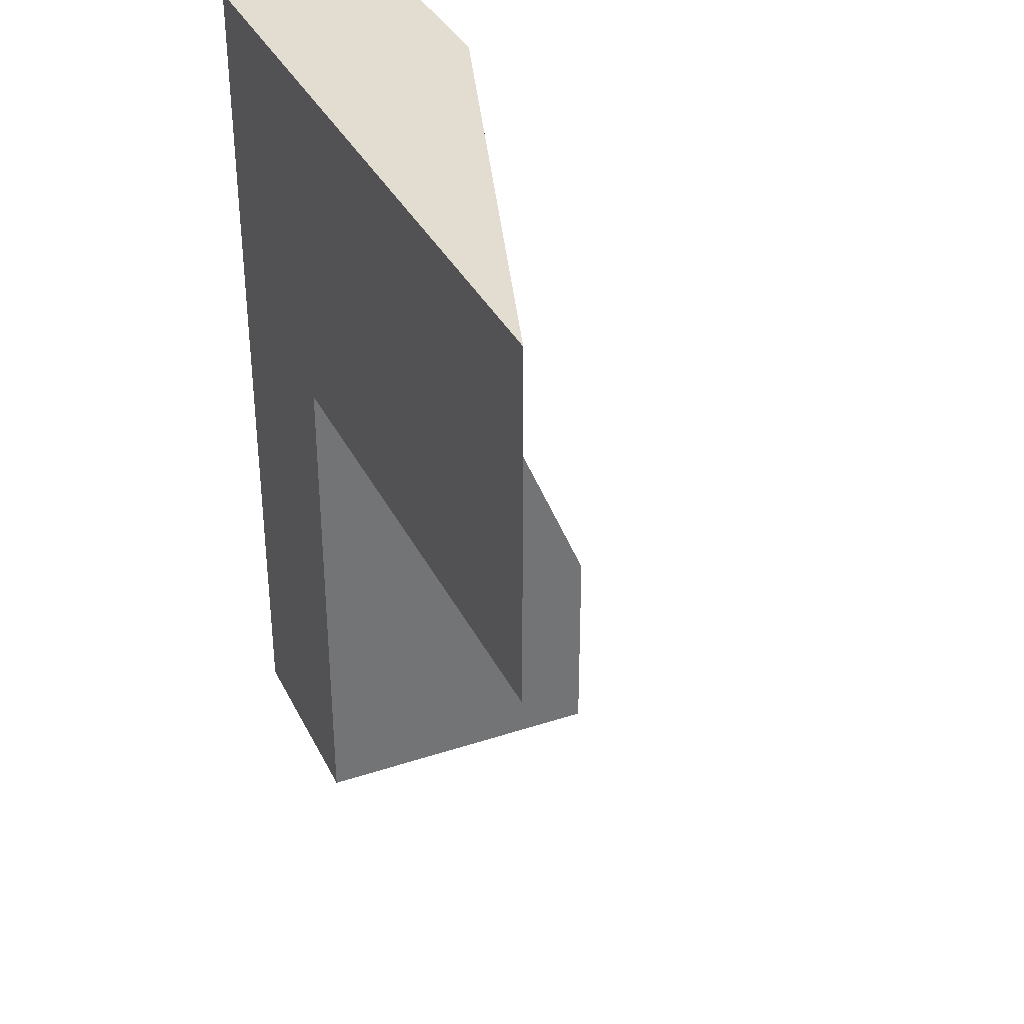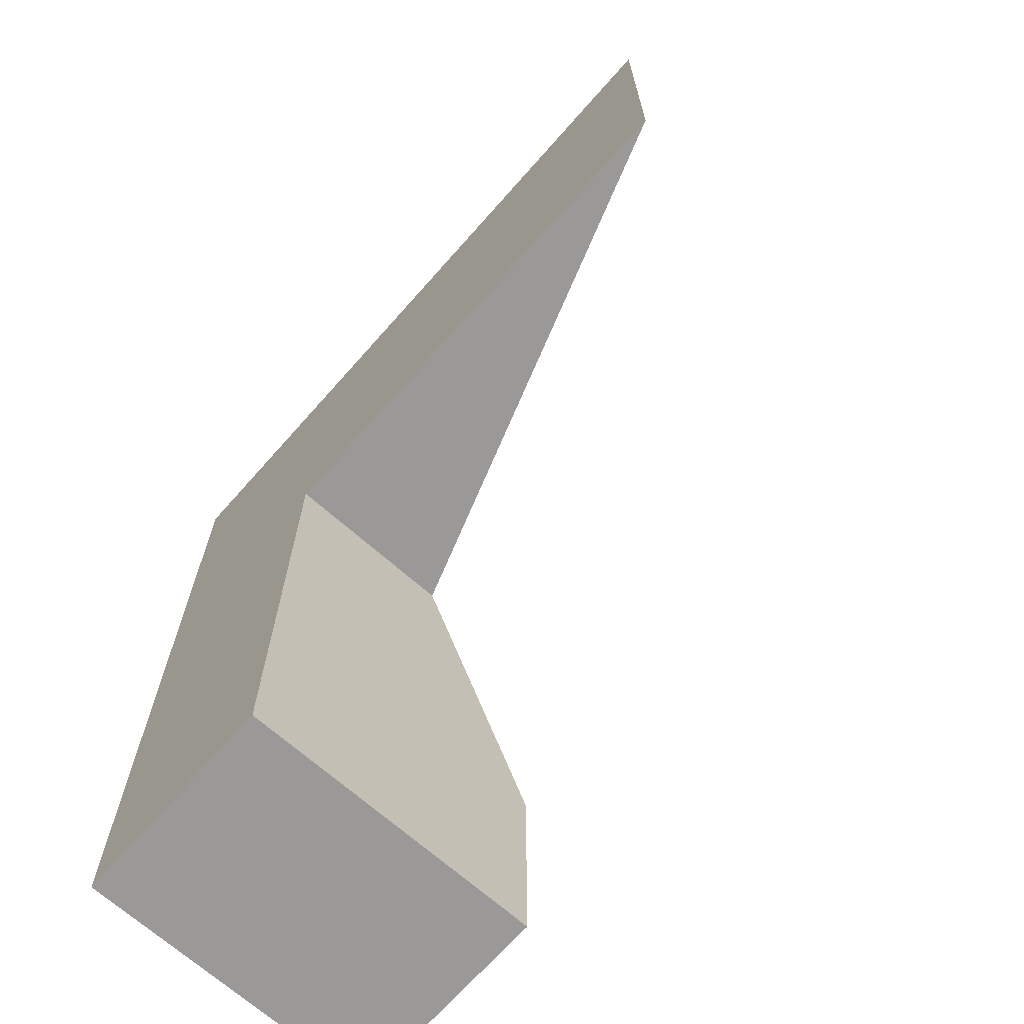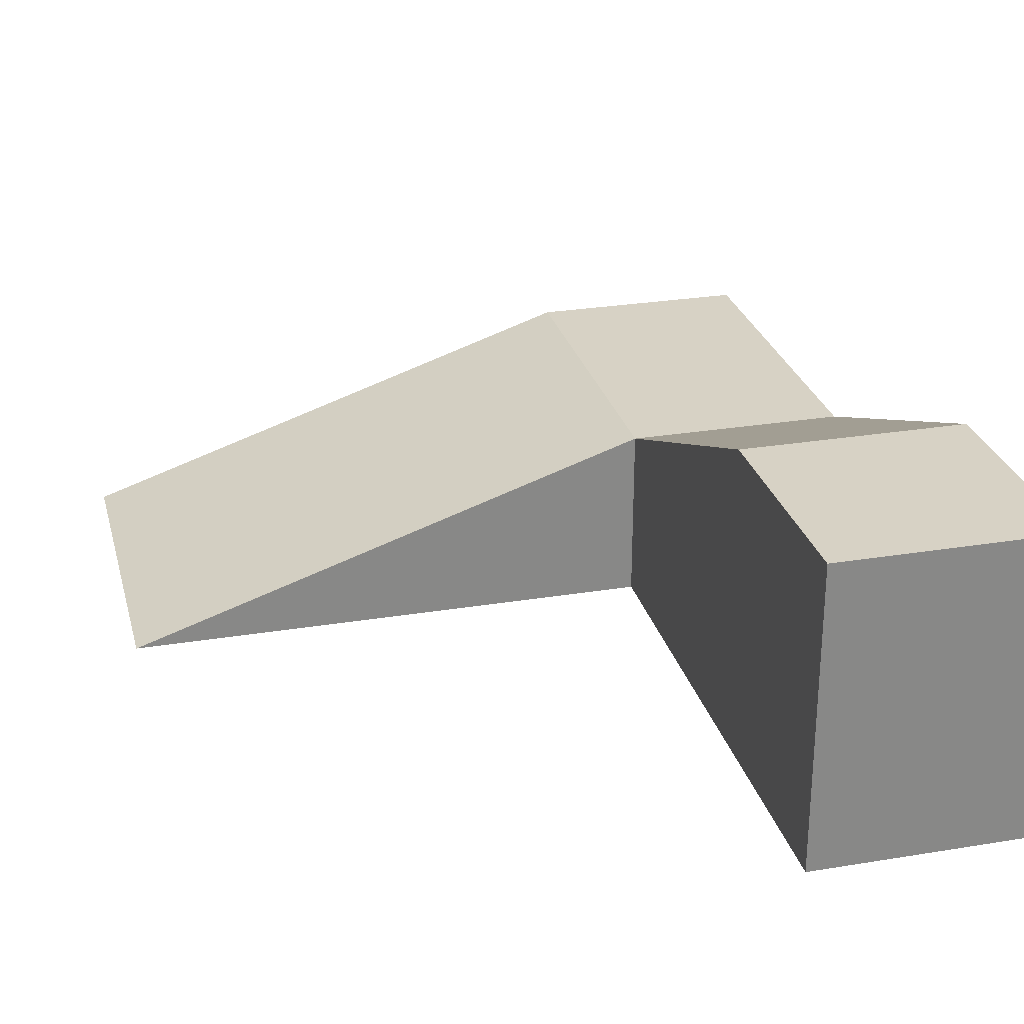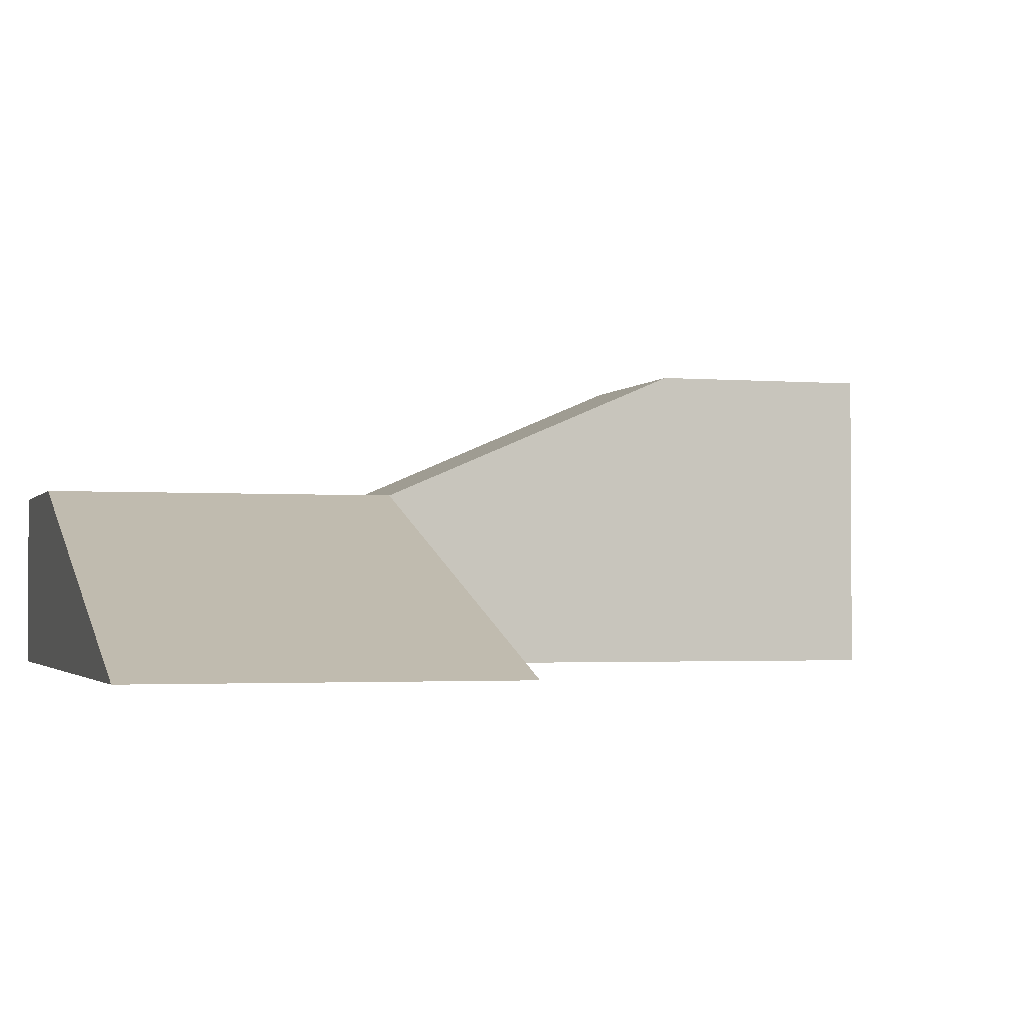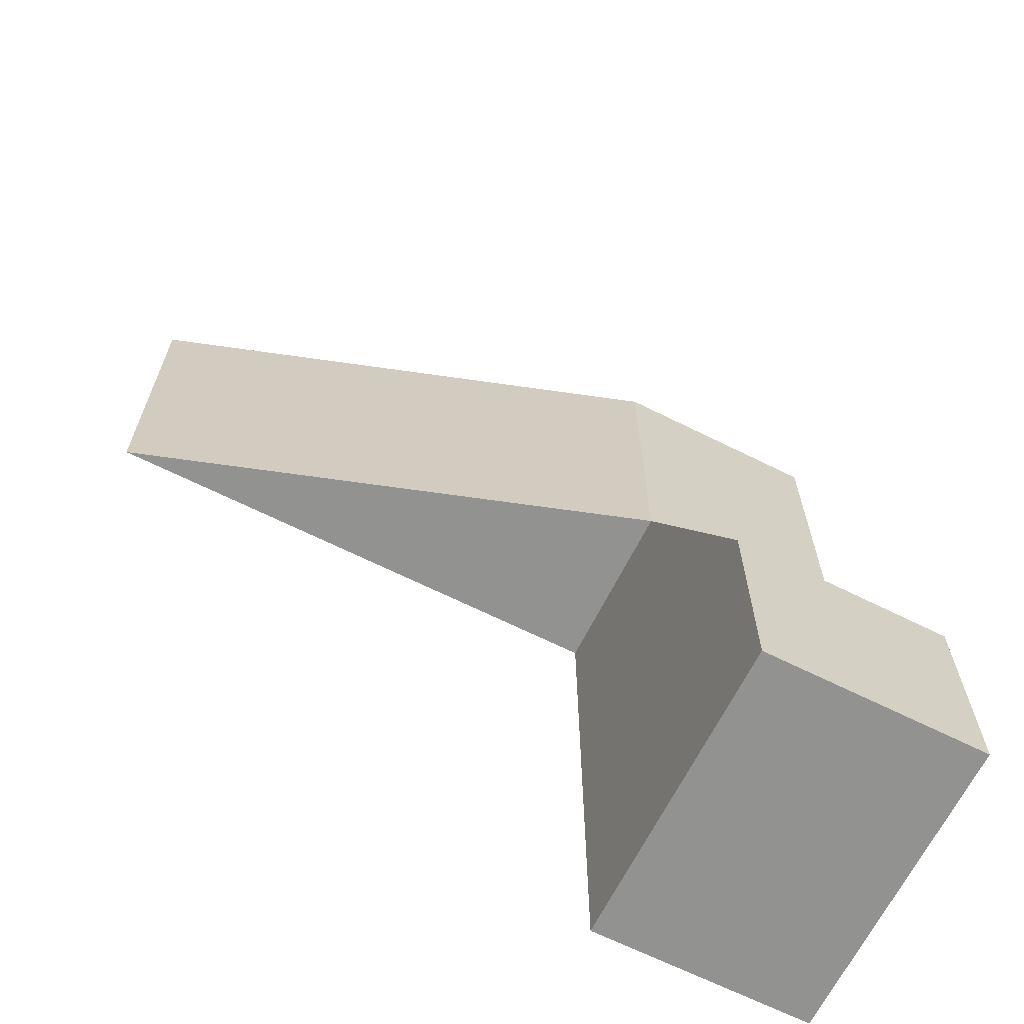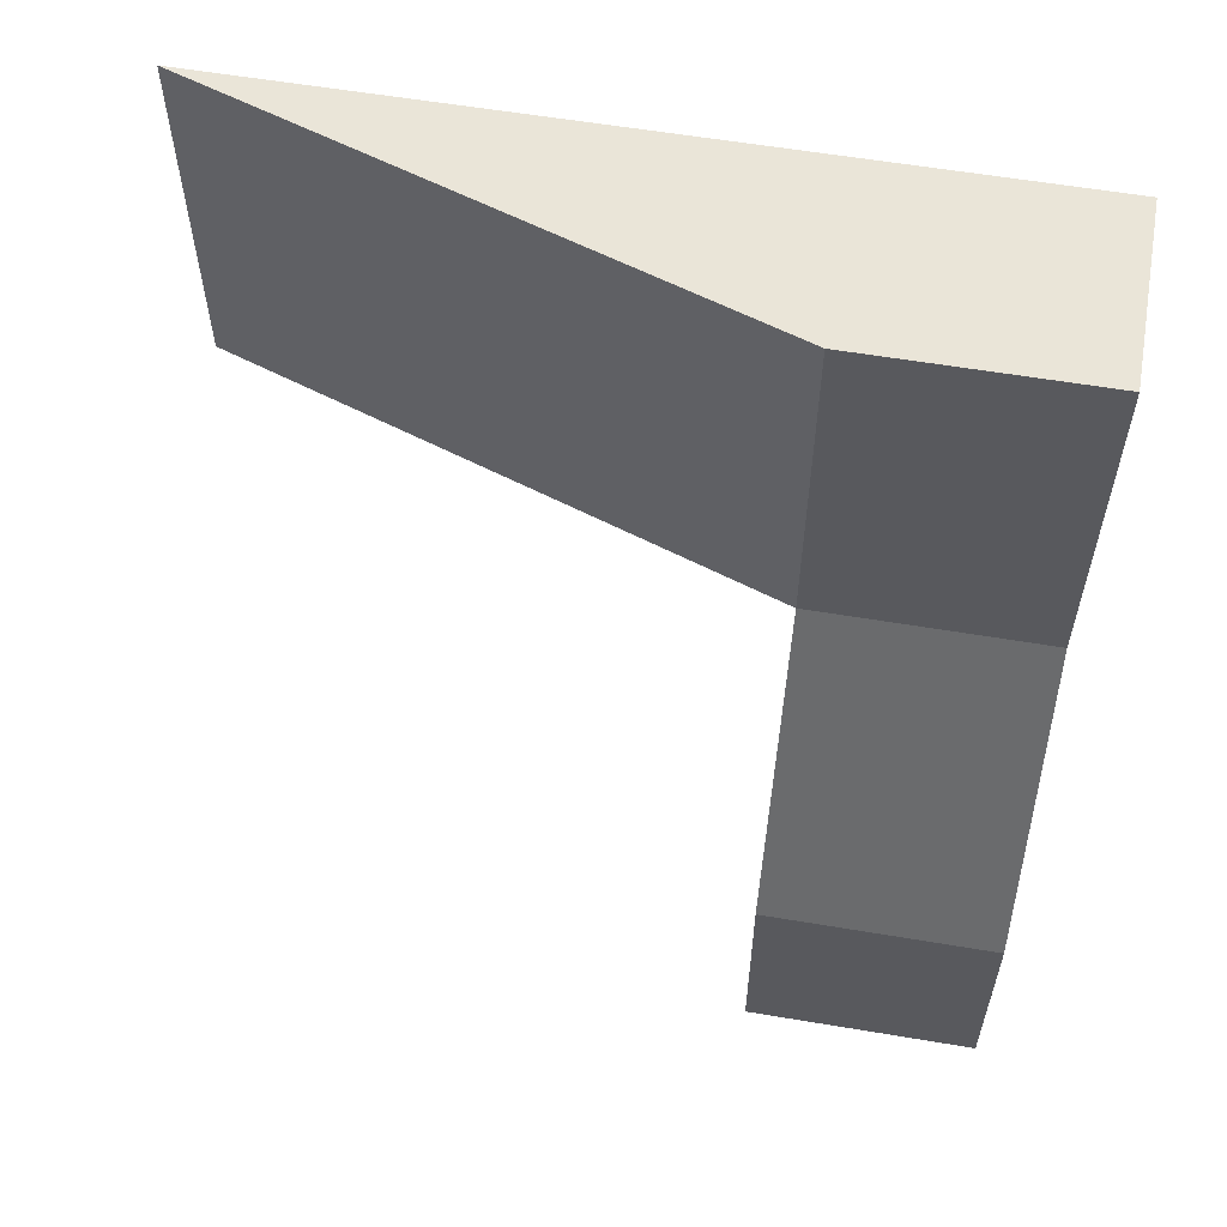
<metadata>
{"format":"obj","ext":"obj","renderer":"f3d","projection":"perspective","resolution":1024,"background":"white","views":[{"elev":35.3,"azim":66.4,"up":"+Z"},{"elev":-69.0,"azim":48.5,"up":"+Z"},{"elev":27.4,"azim":165.8,"up":"+Y"},{"elev":-2.2,"azim":73.3,"up":"+Y"},{"elev":-66.2,"azim":153.4,"up":"+Z"},{"elev":59.0,"azim":-170.2,"up":"+Z"}]}
</metadata>
<code>
o Cube
v 3 0 -2
v 3 0 -2
v 3 0 2
v 3 0 2
v -3 2 -2
v -3 0 -2
v -3 2 2
v -3 0 2
v -5.5 2 -2
v -5.5 0 -2
v -5.5 0 2
v -5.5 2 2
v -3 3.5 -5.5
v -3 0 -5.5
v -5.5 3.5 -5.5
v -5.5 0 -5.5
v -3 3.5 -8
v -3 0 -8
v -5.5 3.5 -8
v -5.5 0 -8
f 1 5 7 3
f 2 1 3 4
f 6 2 4 8
f 4 3 7 8
f 8 7 12 11
f 6 5 1 2
f 11 12 9 10
f 10 9 15 16
f 7 5 9 12
f 6 8 11 10
f 15 13 17 19
f 9 5 13 15
f 5 6 14 13
f 6 10 16 14
f 17 18 20 19
f 16 15 19 20
f 14 16 20 18
f 13 14 18 17

</code>
